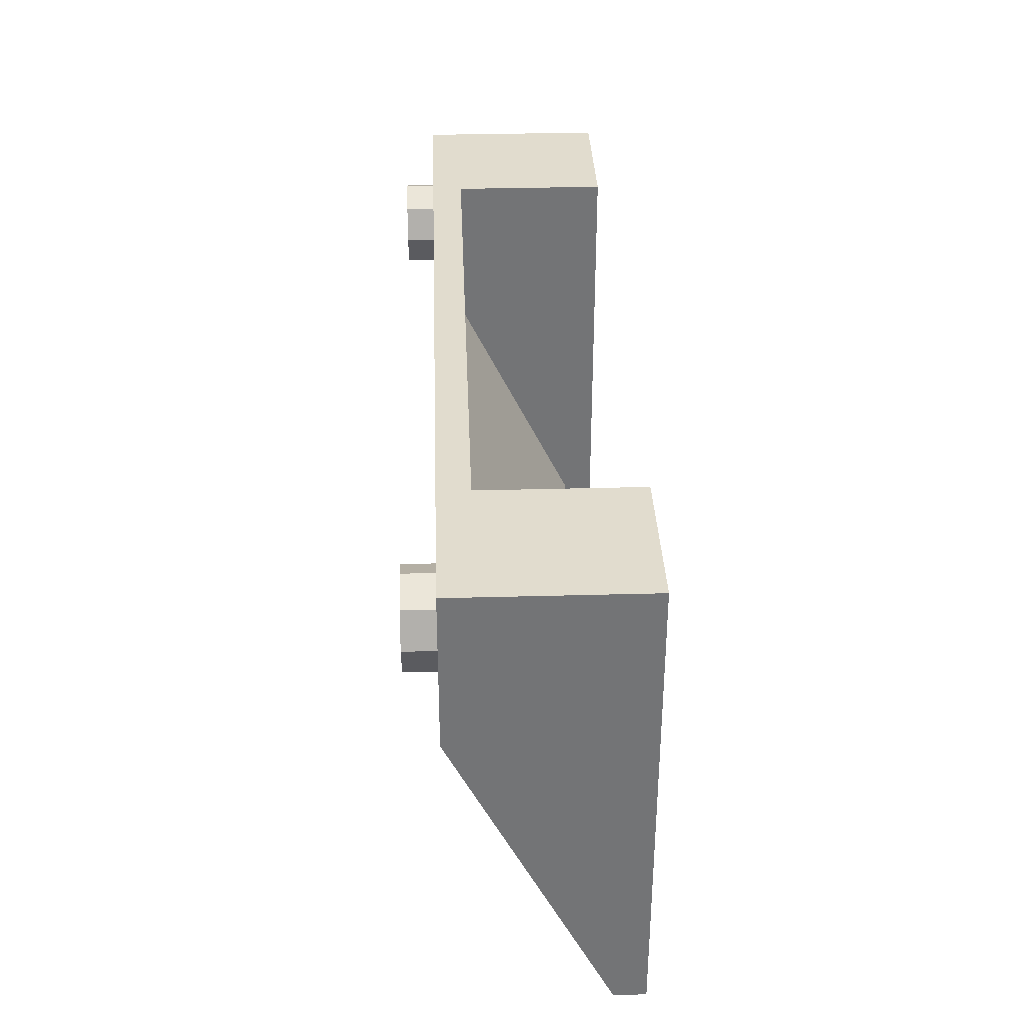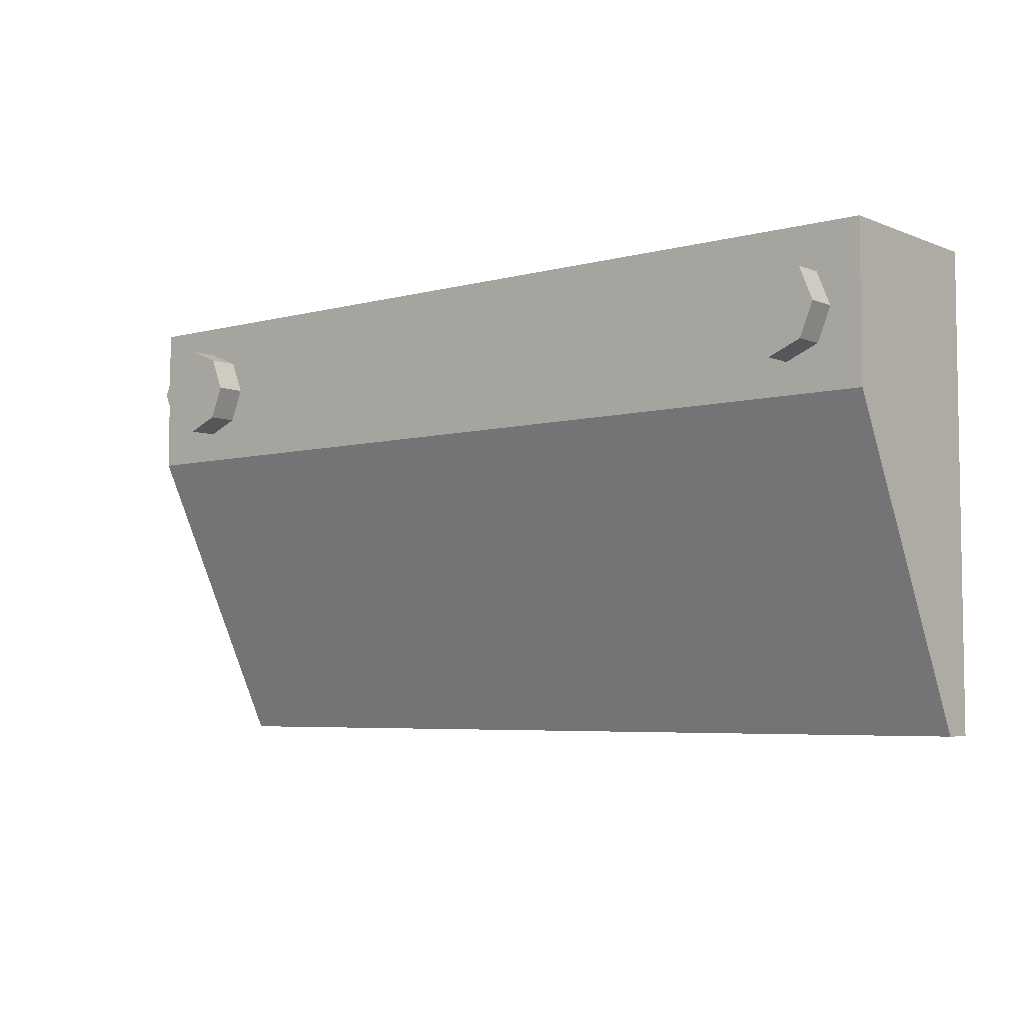
<metadata>
{"format":"obj","ext":"obj","renderer":"f3d","projection":"perspective","resolution":1024,"background":"white","views":[{"elev":34.0,"azim":87.9,"up":"+Z"},{"elev":-5.4,"azim":39.4,"up":"+Z"}]}
</metadata>
<code>
v 2 1.2 -2.3
v 2 1.2 0.5
v 2.2 1.2 0.3
v 2.2 1.2 -2.3
v 2 1.2 0.5
v 3 1.2 0.5
v 2.8 1.2 0.3
v 2.2 1.2 0.3
v 3 1.2 0.5
v 3 1.2 -2.5
v 2.8 1.2 -2.3
v 2.8 1.2 0.3
v -2 1.2 -2.3
v -2.2 1.2 -2.3
v -2.2 1.2 0.3
v -2 1.2 0.5
v -2 1.2 0.5
v -2.2 1.2 0.3
v -2.8 1.2 0.3
v -3 1.2 0.5
v -3 1.2 0.5
v -2.8 1.2 0.3
v -2.8 1.2 -2.3
v -3 1.2 -2.5
v 3 1.2 -2.5
v -3 1.2 -2.5
v -2.8 1.2 -2.3
v 2.8 1.2 -2.3
v 3 1.2 0.5
v 2 1.2 0.5
v 2 0.2 0.5
v 3 0 0.5
v -3 1.2 0.5
v -3 0 0.5
v -2 0.2 0.5
v -2 1.2 0.5
v 3 0 0.5
v 2 0.2 0.5
v -2 0.2 0.5
v -3 0 0.5
v 3 1.2 0.5
v 3 0 0.5
v 3 1 -2.5
v 3 1.2 -2.5
v 3 0 0.5
v 3 0 -0.5
v 3 1 -2.5
v 2.8 1 -2.3
v 2.8 1 -2.1
v 2.8 1.2 0.3
v 2.8 1.2 -2.3
v 2.8 0.2 -0.5
v 2.8 0.2 0.3
v 2.8 1.2 0.3
v 2.8 1 -2.1
v 2.2 1.2 0.3
v 2.2 1 -2.1
v 2.2 1 -2.3
v 2.2 1.2 -2.3
v 2.2 1.2 0.3
v 2.2 0.2 0.3
v 2.2 0.2 -0.5
v 2.2 1 -2.1
v 2 1 -2.3
v 2 1 -2.1
v 2 1.2 0.5
v 2 1.2 -2.3
v 2 0.2 -0.5
v 2 0.2 0.5
v 2 1.2 0.5
v 2 1 -2.1
v -2 1.2 0.5
v -2 1 -2.1
v -2 1 -2.3
v -2 1.2 -2.3
v -2 1.2 0.5
v -2 0.2 0.5
v -2 0.2 -0.5
v -2 1 -2.1
v -2.2 1 -2.3
v -2.2 1 -2.1
v -2.2 1.2 0.3
v -2.2 1.2 -2.3
v -2.2 0.2 -0.5
v -2.2 0.2 0.3
v -2.2 1.2 0.3
v -2.2 1 -2.1
v -2.8 1.2 0.3
v -2.8 1 -2.1
v -2.8 1 -2.3
v -2.8 1.2 -2.3
v -2.8 1.2 0.3
v -2.8 0.2 0.3
v -2.8 0.2 -0.5
v -2.8 1 -2.1
v -3 1.2 0.5
v -3 1.2 -2.5
v -3 1 -2.5
v -3 0 0.5
v -3 0 0.5
v -3 1 -2.5
v -3 0 -0.5
v -3 0 0.5
v -3 0 -0.5
v 3 0 -0.5
v 3 0 0.5
v -2 0.2 -0.5
v -2 0.2 0.5
v 2 0.2 0.5
v 2 0.2 -0.5
v 2.2 0.2 -0.5
v 2.2 0.2 0.3
v 2.8 0.2 0.3
v 2.8 0.2 -0.5
v -2.8 0.2 -0.5
v -2.8 0.2 0.3
v -2.2 0.2 0.3
v -2.2 0.2 -0.5
v -2.2 1.2 0.3
v -2.2 0.2 0.3
v -2.8 0.2 0.3
v -2.8 1.2 0.3
v 2.8 1.2 0.3
v 2.8 0.2 0.3
v 2.2 0.2 0.3
v 2.2 1.2 0.3
v 3 1.2 -2.5
v 3 1 -2.5
v -3 1 -2.5
v -3 1.2 -2.5
v -2 1.2 -2.3
v -2 1 -2.3
v 2 1 -2.3
v 2 1.2 -2.3
v 2.2 1.2 -2.3
v 2.2 1 -2.3
v 2.8 1 -2.3
v 2.8 1.2 -2.3
v -2.8 1.2 -2.3
v -2.8 1 -2.3
v -2.2 1 -2.3
v -2.2 1.2 -2.3
v 2 1 -2.1
v 2 1 -2.3
v -2 1 -2.3
v -2 1 -2.1
v -2.2 1 -2.1
v -2.2 1 -2.3
v -2.8 1 -2.3
v -2.8 1 -2.1
v 2.8 1 -2.1
v 2.8 1 -2.3
v 2.2 1 -2.3
v 2.2 1 -2.1
v 2 0.2 -0.5
v -2 0.2 -0.5
v -2 1 -2.1
v 2 1 -2.1
v -2.2 0.2 -0.5
v -2.8 0.2 -0.5
v -2.8 1 -2.1
v -2.2 1 -2.1
v 2.8 0.2 -0.5
v 2.2 0.2 -0.5
v 2.2 1 -2.1
v 2.8 1 -2.1
v 2.712 0 0.2121
v 2.8 0 0
v 2.8 -0.2 0
v 2.712 -0.2 0.2121
v 2.5 0 0.3
v 2.712 0 0.2121
v 2.712 -0.2 0.2121
v 2.5 -0.2 0.3
v 2.288 0 0.2121
v 2.5 0 0.3
v 2.5 -0.2 0.3
v 2.288 -0.2 0.2121
v 2.2 0 0
v 2.288 0 0.2121
v 2.288 -0.2 0.2121
v 2.2 -0.2 0
v 2.288 0 -0.2121
v 2.2 0 0
v 2.2 -0.2 0
v 2.288 -0.2 -0.2121
v 2.5 0 -0.3
v 2.288 0 -0.2121
v 2.288 -0.2 -0.2121
v 2.5 -0.2 -0.3
v 2.712 0 -0.2121
v 2.5 0 -0.3
v 2.5 -0.2 -0.3
v 2.712 -0.2 -0.2121
v 2.8 0 0
v 2.712 0 -0.2121
v 2.712 -0.2 -0.2121
v 2.8 -0.2 0
v 2.5 -0.2 0
v 2.8 -0.2 0
v 2.712 -0.2 0.2121
v 2.5 -0.2 0
v 2.712 -0.2 0.2121
v 2.5 -0.2 0.3
v 2.5 -0.2 0
v 2.5 -0.2 0.3
v 2.288 -0.2 0.2121
v 2.5 -0.2 0
v 2.288 -0.2 0.2121
v 2.2 -0.2 0
v 2.5 -0.2 0
v 2.2 -0.2 0
v 2.288 -0.2 -0.2121
v 2.5 -0.2 0
v 2.288 -0.2 -0.2121
v 2.5 -0.2 -0.3
v 2.5 -0.2 0
v 2.5 -0.2 -0.3
v 2.712 -0.2 -0.2121
v 2.5 -0.2 0
v 2.712 -0.2 -0.2121
v 2.8 -0.2 0
v -2.288 0 0.2121
v -2.2 0 0
v -2.2 -0.2 0
v -2.288 -0.2 0.2121
v -2.5 0 0.3
v -2.288 0 0.2121
v -2.288 -0.2 0.2121
v -2.5 -0.2 0.3
v -2.712 0 0.2121
v -2.5 0 0.3
v -2.5 -0.2 0.3
v -2.712 -0.2 0.2121
v -2.8 0 0
v -2.712 0 0.2121
v -2.712 -0.2 0.2121
v -2.8 -0.2 0
v -2.712 0 -0.2121
v -2.8 0 0
v -2.8 -0.2 0
v -2.712 -0.2 -0.2121
v -2.5 0 -0.3
v -2.712 0 -0.2121
v -2.712 -0.2 -0.2121
v -2.5 -0.2 -0.3
v -2.288 0 -0.2121
v -2.5 0 -0.3
v -2.5 -0.2 -0.3
v -2.288 -0.2 -0.2121
v -2.2 0 0
v -2.288 0 -0.2121
v -2.288 -0.2 -0.2121
v -2.2 -0.2 0
v -2.5 -0.2 0
v -2.2 -0.2 0
v -2.288 -0.2 0.2121
v -2.5 -0.2 0
v -2.288 -0.2 0.2121
v -2.5 -0.2 0.3
v -2.5 -0.2 0
v -2.5 -0.2 0.3
v -2.712 -0.2 0.2121
v -2.5 -0.2 0
v -2.712 -0.2 0.2121
v -2.8 -0.2 0
v -2.5 -0.2 0
v -2.8 -0.2 0
v -2.712 -0.2 -0.2121
v -2.5 -0.2 0
v -2.712 -0.2 -0.2121
v -2.5 -0.2 -0.3
v -2.5 -0.2 0
v -2.5 -0.2 -0.3
v -2.288 -0.2 -0.2121
v -2.5 -0.2 0
v -2.288 -0.2 -0.2121
v -2.2 -0.2 0
v -0.925 0.08633 -0.6727
v -0.6541 0.2075 -0.915
v -0.925 0.5 -1.5
v -0.925 0.08633 -0.6727
v 0 0.08633 -0.6727
v -0.6541 0.2075 -0.915
v 0.925 0.08633 -0.6727
v 0.6541 0.2075 -0.915
v 0 0.08633 -0.6727
v 0.925 0.08633 -0.6727
v 0.925 0.5 -1.5
v 0.6541 0.2075 -0.915
v 0.925 0.9137 -2.327
v 0.6541 0.7925 -2.085
v 0.925 0.5 -1.5
v 0.925 0.9137 -2.327
v 0 0.9137 -2.327
v 0.6541 0.7925 -2.085
v -0.925 0.9137 -2.327
v -0.6541 0.7925 -2.085
v 0 0.9137 -2.327
v -0.925 0.9137 -2.327
v -0.925 0.5 -1.5
v -0.6541 0.7925 -2.085
v -0.925 0.5 -1.5
v -0.6541 0.2075 -0.915
v 0 0.08633 -0.6727
v 0 0.08633 -0.6727
v 0.6541 0.2075 -0.915
v 0.925 0.5 -1.5
v 0.6541 0.7925 -2.085
v 0 0.9137 -2.327
v -0.6541 0.7925 -2.085
v 0.6541 0.7925 -2.085
v 0.925 0.5 -1.5
v 0.917 0.554 -1.608
v 0.7339 0.7518 -2.004
v 0.7339 0.7518 -2.004
v 0.917 0.554 -1.608
v 0.8935 0.6071 -1.714
v 0.8011 0.7068 -1.914
v 0.8011 0.7068 -1.914
v 0.8935 0.6071 -1.714
v 0.8546 0.6583 -1.817
v -0.925 0.5 -1.5
v -0.6541 0.7925 -2.085
v -0.7338 0.7518 -2.004
v -0.9171 0.554 -1.608
v -0.9171 0.554 -1.608
v -0.7338 0.7518 -2.004
v -0.801 0.7068 -1.914
v -0.8935 0.6071 -1.714
v -0.8935 0.6071 -1.714
v -0.801 0.7068 -1.914
v -0.8546 0.6583 -1.817
v -0.925 0.5 -1.5
v -0.6541 0.7925 -2.085
v -0.7425 0.6621 -1.824
v -0.5435 0.6071 -1.714
v -0.515 0.5792 -1.658
v -0.643 0.6346 -1.769
v -0.515 0.5792 -1.658
v -0.51 0.5754 -1.651
v -0.643 0.6346 -1.769
v -0.3985 0.3379 -1.176
v -0.925 0.5 -1.5
v -0.7425 0.6621 -1.824
v -0.4725 0.5391 -1.578
v -0.47 0.5369 -1.574
v -0.396 0.4631 -1.426
v -0.361 0.3654 -1.231
v -0.51 0.5754 -1.651
v -0.4725 0.5391 -1.578
v -0.361 0.3654 -1.231
v -0.643 0.6346 -1.769
v -0.396 0.4631 -1.426
v -0.393 0.4606 -1.421
v -0.323 0.3929 -1.286
v -0.361 0.3654 -1.231
v -0.261 0.6346 -1.769
v -0.2875 0.6071 -1.714
v -0.5435 0.6071 -1.714
v -0.643 0.6346 -1.769
v -0.515 0.5792 -1.658
v -0.2595 0.5792 -1.658
v -0.2555 0.5754 -1.651
v -0.51 0.5754 -1.651
v -0.6541 0.7925 -2.085
v -0.253 0.6621 -1.824
v -0.7425 0.6621 -1.824
v -0.261 0.6346 -1.769
v -0.219 0.6071 -1.714
v -0.2875 0.6071 -1.714
v -0.219 0.64 -1.78
v -0.253 0.6621 -1.824
v -0.1845 0.6621 -1.824
v -0.219 0.5391 -1.578
v -0.2555 0.5754 -1.651
v -0.182 0.5754 -1.651
v -0.2875 0.6071 -1.714
v -0.219 0.6071 -1.714
v -0.178 0.5792 -1.658
v -0.2595 0.5792 -1.658
v -0.2595 0.5792 -1.658
v -0.178 0.5792 -1.658
v -0.182 0.5754 -1.651
v -0.2555 0.5754 -1.651
v -0.1765 0.6346 -1.769
v -0.15 0.6071 -1.714
v -0.178 0.5792 -1.658
v -0.219 0.6071 -1.714
v -0.323 0.3929 -1.286
v -0.069 0.3929 -1.286
v -0.0425 0.3654 -1.231
v -0.361 0.3654 -1.231
v 0 0.3929 -1.286
v -0.0425 0.3654 -1.231
v -0.069 0.3929 -1.286
v 0 0.4606 -1.421
v -0.0345 0.3379 -1.176
v 0 0.08633 -0.6727
v -0.3985 0.3379 -1.176
v 0 0.08633 -0.6727
v -0.925 0.5 -1.5
v -0.3985 0.3379 -1.176
v 0.0345 0.3379 -1.176
v 0 0.08633 -0.6727
v -0.0345 0.3379 -1.176
v 0 0.36 -1.22
v 0.069 0.3929 -1.286
v 0.0425 0.3654 -1.231
v 0 0.3929 -1.286
v 0 0.4606 -1.421
v -0.1765 0.6346 -1.769
v 0.1765 0.6346 -1.769
v 0.15 0.6071 -1.714
v -0.15 0.6071 -1.714
v -0.178 0.5792 -1.658
v 0.178 0.5792 -1.658
v 0.182 0.5754 -1.651
v -0.182 0.5754 -1.651
v 0.1765 0.6346 -1.769
v 0.219 0.6071 -1.714
v 0.178 0.5792 -1.658
v 0.15 0.6071 -1.714
v 0.219 0.64 -1.78
v 0.1845 0.6621 -1.824
v 0.253 0.6621 -1.824
v 0.2555 0.5754 -1.651
v 0.219 0.5391 -1.578
v 0.182 0.5754 -1.651
v 0.178 0.5792 -1.658
v 0.2595 0.5792 -1.658
v 0.2555 0.5754 -1.651
v 0.182 0.5754 -1.651
v 0.2875 0.6071 -1.714
v 0.219 0.6071 -1.714
v 0.261 0.6346 -1.769
v 0.2875 0.6071 -1.714
v 0.2595 0.5792 -1.658
v 0.178 0.5792 -1.658
v 0.219 0.6071 -1.714
v 0.323 0.3929 -1.286
v 0.361 0.3654 -1.231
v 0.0425 0.3654 -1.231
v 0.069 0.3929 -1.286
v 0.396 0.4631 -1.426
v 0.393 0.4606 -1.421
v 0 0.4606 -1.421
v -0.393 0.4606 -1.421
v -0.396 0.4631 -1.426
v 0.396 0.4631 -1.426
v 0 0.4606 -1.421
v 0.396 0.4631 -1.426
v 0.361 0.3654 -1.231
v 0.323 0.3929 -1.286
v 0.393 0.4606 -1.421
v 0.0345 0.3379 -1.176
v 0.3985 0.3379 -1.176
v 0 0.08633 -0.6727
v 0.219 0.5391 -1.578
v 0.47 0.5369 -1.574
v -0.219 0.5391 -1.578
v 0.47 0.5369 -1.574
v -0.47 0.5369 -1.574
v -0.4725 0.5391 -1.578
v -0.219 0.5391 -1.578
v 0.4725 0.5391 -1.578
v 0.47 0.5369 -1.574
v 0.219 0.5391 -1.578
v 0.4725 0.5391 -1.578
v 0.361 0.3654 -1.231
v 0.396 0.4631 -1.426
v 0.47 0.5369 -1.574
v 0.2595 0.5792 -1.658
v 0.515 0.5792 -1.658
v 0.51 0.5754 -1.651
v 0.2555 0.5754 -1.651
v 0.261 0.6346 -1.769
v 0.643 0.6346 -1.769
v 0.5435 0.6071 -1.714
v 0.2875 0.6071 -1.714
v 0.643 0.6346 -1.769
v 0.515 0.5792 -1.658
v 0.5435 0.6071 -1.714
v 0.643 0.6346 -1.769
v 0.51 0.5754 -1.651
v 0.515 0.5792 -1.658
v 0.51 0.5754 -1.651
v 0.643 0.6346 -1.769
v 0.361 0.3654 -1.231
v 0.4725 0.5391 -1.578
v 0.6541 0.7925 -2.085
v -0.1845 0.6621 -1.824
v -0.253 0.6621 -1.824
v -0.6541 0.7925 -2.085
v -0.1845 0.6621 -1.824
v 0.6541 0.7925 -2.085
v 0.1845 0.6621 -1.824
v 0.1845 0.6621 -1.824
v 0.6541 0.7925 -2.085
v 0.253 0.6621 -1.824
v 0.253 0.6621 -1.824
v 0.6541 0.7925 -2.085
v 0.7425 0.6621 -1.824
v 0.925 0.5 -1.5
v 0.7425 0.6621 -1.824
v 0.6541 0.7925 -2.085
v 0.3985 0.3379 -1.176
v 0.7425 0.6621 -1.824
v 0.925 0.5 -1.5
v 0 0.08633 -0.6727
v 0.3985 0.3379 -1.176
v 0.925 0.5 -1.5
v -0.2595 0.5792 -1.658
v -0.515 0.5792 -1.658
v -0.5435 0.6071 -1.714
v -0.2875 0.6071 -1.714
v -0.219 0.5391 -1.578
v -0.4725 0.5391 -1.578
v -0.51 0.5754 -1.651
v -0.2555 0.5754 -1.651
v -0.323 0.3929 -1.286
v -0.393 0.4606 -1.421
v 0 0.4606 -1.421
v -0.069 0.3929 -1.286
v 0.178 0.5792 -1.658
v -0.178 0.5792 -1.658
v -0.15 0.6071 -1.714
v 0.15 0.6071 -1.714
v 0.219 0.5391 -1.578
v -0.219 0.5391 -1.578
v -0.182 0.5754 -1.651
v 0.182 0.5754 -1.651
v 0.393 0.4606 -1.421
v 0.323 0.3929 -1.286
v 0.069 0.3929 -1.286
v 0 0.4606 -1.421
v -0.396 0.4631 -1.426
v -0.47 0.5369 -1.574
v 0.47 0.5369 -1.574
v 0.396 0.4631 -1.426
v 0.4725 0.5391 -1.578
v 0.219 0.5391 -1.578
v 0.2555 0.5754 -1.651
v 0.51 0.5754 -1.651
v 0.515 0.5792 -1.658
v 0.2595 0.5792 -1.658
v 0.2875 0.6071 -1.714
v 0.5435 0.6071 -1.714
v -0.361 0.3654 -1.231
v -0.3985 0.3379 -1.176
v -0.7425 0.6621 -1.824
v -0.643 0.6346 -1.769
v -0.643 0.6346 -1.769
v -0.7425 0.6621 -1.824
v -0.253 0.6621 -1.824
v -0.261 0.6346 -1.769
v -0.219 0.6071 -1.714
v -0.261 0.6346 -1.769
v -0.253 0.6621 -1.824
v -0.219 0.64 -1.78
v -0.219 0.6071 -1.714
v -0.219 0.64 -1.78
v -0.1845 0.6621 -1.824
v -0.1765 0.6346 -1.769
v -0.3985 0.3379 -1.176
v -0.361 0.3654 -1.231
v -0.0425 0.3654 -1.231
v -0.0345 0.3379 -1.176
v -0.0425 0.3654 -1.231
v 0 0.3929 -1.286
v 0 0.36 -1.22
v -0.0345 0.3379 -1.176
v 0.0425 0.3654 -1.231
v 0.0345 0.3379 -1.176
v 0 0.36 -1.22
v 0 0.3929 -1.286
v -0.1765 0.6346 -1.769
v -0.1845 0.6621 -1.824
v 0.1845 0.6621 -1.824
v 0.1765 0.6346 -1.769
v 0.219 0.64 -1.78
v 0.219 0.6071 -1.714
v 0.1765 0.6346 -1.769
v 0.1845 0.6621 -1.824
v 0.261 0.6346 -1.769
v 0.219 0.6071 -1.714
v 0.219 0.64 -1.78
v 0.253 0.6621 -1.824
v 0.361 0.3654 -1.231
v 0.3985 0.3379 -1.176
v 0.0345 0.3379 -1.176
v 0.0425 0.3654 -1.231
v 0.7425 0.6621 -1.824
v 0.643 0.6346 -1.769
v 0.261 0.6346 -1.769
v 0.253 0.6621 -1.824
v 0.3985 0.3379 -1.176
v 0.361 0.3654 -1.231
v 0.643 0.6346 -1.769
v 0.7425 0.6621 -1.824
v -3 0 -0.5
v -0.925 0.08695 -0.6739
v 0.925 0.08695 -0.6739
v 3 0 -0.5
v -3 1 -2.5
v 3 1 -2.5
v 0.925 0.9125 -2.325
v -0.925 0.9125 -2.325
v -0.925 0.9125 -2.325
v -0.925 0.08695 -0.6739
v -3 0 -0.5
v -3 1 -2.5
v 3 0 -0.5
v 0.925 0.08695 -0.6739
v 0.925 0.9125 -2.325
v 3 1 -2.5
g mesh2899385
f 1 2 3
f 3 4 1
f 5 6 7
f 7 8 5
f 9 10 11
f 11 12 9
f 13 14 15
f 15 16 13
f 17 18 19
f 19 20 17
f 21 22 23
f 23 24 21
f 25 26 27
f 27 28 25
f 29 30 31
f 31 32 29
f 33 34 35
f 35 36 33
f 37 38 39
f 39 40 37
f 41 42 43
f 43 44 41
f 45 46 47
f 48 49 50
f 50 51 48
f 52 53 54
f 54 55 52
f 56 57 58
f 58 59 56
f 60 61 62
f 62 63 60
f 64 65 66
f 66 67 64
f 68 69 70
f 70 71 68
f 72 73 74
f 74 75 72
f 76 77 78
f 78 79 76
f 80 81 82
f 82 83 80
f 84 85 86
f 86 87 84
f 88 89 90
f 90 91 88
f 92 93 94
f 94 95 92
f 96 97 98
f 98 99 96
f 100 101 102
g mesh2899386
f 103 104 105
f 105 106 103
g mesh2899388
f 107 108 109
f 109 110 107
g mesh2899390
f 111 112 113
f 113 114 111
g mesh2899392
f 115 116 117
f 117 118 115
g mesh2899394
f 119 120 121
f 121 122 119
g mesh2899396
f 123 124 125
f 125 126 123
g mesh2899398
f 127 128 129
f 129 130 127
g mesh2899400
f 131 132 133
f 133 134 131
g mesh2899402
f 135 136 137
f 137 138 135
g mesh2899404
f 139 140 141
f 141 142 139
g mesh2899406
f 143 144 145
f 145 146 143
g mesh2899408
f 147 148 149
f 149 150 147
g mesh2899410
f 151 152 153
f 153 154 151
g mesh2899412
f 155 157 156
f 157 155 158
g mesh2899414
f 159 161 160
f 161 159 162
g mesh2899416
f 163 165 164
f 165 163 166
g mesh2899421
f 167 169 168
f 169 167 170
f 171 173 172
f 173 171 174
f 175 177 176
f 177 175 178
f 179 181 180
f 181 179 182
f 183 185 184
f 185 183 186
f 187 189 188
f 189 187 190
f 191 193 192
f 193 191 194
f 195 197 196
f 197 195 198
g mesh2899423
f 199 200 201
f 202 203 204
f 205 206 207
f 208 209 210
f 211 212 213
f 214 215 216
f 217 218 219
f 220 221 222
g mesh2899429
f 223 225 224
f 225 223 226
f 227 229 228
f 229 227 230
f 231 233 232
f 233 231 234
f 235 237 236
f 237 235 238
f 239 241 240
f 241 239 242
f 243 245 244
f 245 243 246
f 247 249 248
f 249 247 250
f 251 253 252
f 253 251 254
g mesh2899431
f 255 256 257
f 258 259 260
f 261 262 263
f 264 265 266
f 267 268 269
f 270 271 272
f 273 274 275
f 276 277 278
g mesh2899436
f 279 281 280
f 282 284 283
f 285 287 286
f 288 290 289
f 291 293 292
f 294 296 295
f 297 299 298
f 300 302 301
g mesh2899438
f 303 305 304
g mesh2899440
f 306 308 307
g mesh2899442
f 309 311 310
g mesh2899444
f 312 314 313
f 314 312 315
f 316 318 317
f 318 316 319
f 320 322 321
g mesh2899446
f 323 325 324
f 325 323 326
f 327 329 328
f 329 327 330
f 331 333 332
g mesh2899448
f 334 335 336
f 337 338 339
f 340 341 342
f 343 344 345
f 346 347 348
f 348 349 346
f 350 351 352
f 352 353 350
f 354 355 356
f 356 357 354
f 358 359 360
f 360 361 358
f 362 363 364
f 364 365 362
f 366 367 368
f 369 370 371
f 372 373 374
f 375 376 377
f 378 379 380
f 380 381 378
f 382 383 384
f 384 385 382
f 386 387 388
f 388 389 386
f 390 391 392
f 392 393 390
f 394 395 396
f 396 397 394
f 398 399 400
f 401 402 403
f 404 405 406
f 406 407 404
f 408 409 410
f 410 411 408
f 412 413 414
f 414 415 412
f 416 417 418
f 418 419 416
f 420 421 422
f 422 423 420
f 424 425 426
f 427 428 429
f 430 431 432
f 432 433 430
f 434 435 436
f 437 438 439
f 439 440 437
f 441 442 443
f 443 444 441
f 445 446 447
f 448 449 450
f 450 451 448
f 452 453 454
f 454 455 452
f 456 457 458
f 459 460 461
f 462 463 464
f 464 465 462
f 466 467 468
f 469 470 471
f 471 472 469
f 473 474 475
f 475 476 473
f 477 478 479
f 479 480 477
f 481 482 483
f 484 485 486
f 487 488 489
f 489 490 487
f 491 492 493
f 493 494 491
f 495 496 497
f 498 499 500
f 501 502 503
f 504 505 506
f 507 508 509
f 510 511 512
f 513 514 515
f 515 516 513
f 517 518 519
f 519 520 517
f 521 522 523
f 523 524 521
f 525 526 527
f 527 528 525
f 529 530 531
f 531 532 529
f 533 534 535
f 535 536 533
f 537 538 539
f 539 540 537
f 541 542 543
f 543 544 541
f 545 546 547
f 547 548 545
f 549 550 551
f 551 552 549
f 553 554 555
f 555 556 553
f 557 558 559
f 559 560 557
f 561 562 563
f 563 564 561
f 565 566 567
f 567 568 565
f 569 570 571
f 571 572 569
f 573 574 575
f 575 576 573
f 577 578 579
f 579 580 577
f 581 582 583
f 583 584 581
f 585 586 587
f 587 588 585
f 589 590 591
f 591 592 589
f 593 594 595
f 595 596 593
f 597 598 599
f 599 600 597
f 601 602 603
f 603 604 601
f 605 606 607
f 607 608 605
f 609 610 611
f 611 612 609
f 613 614 615
f 615 616 613

</code>
